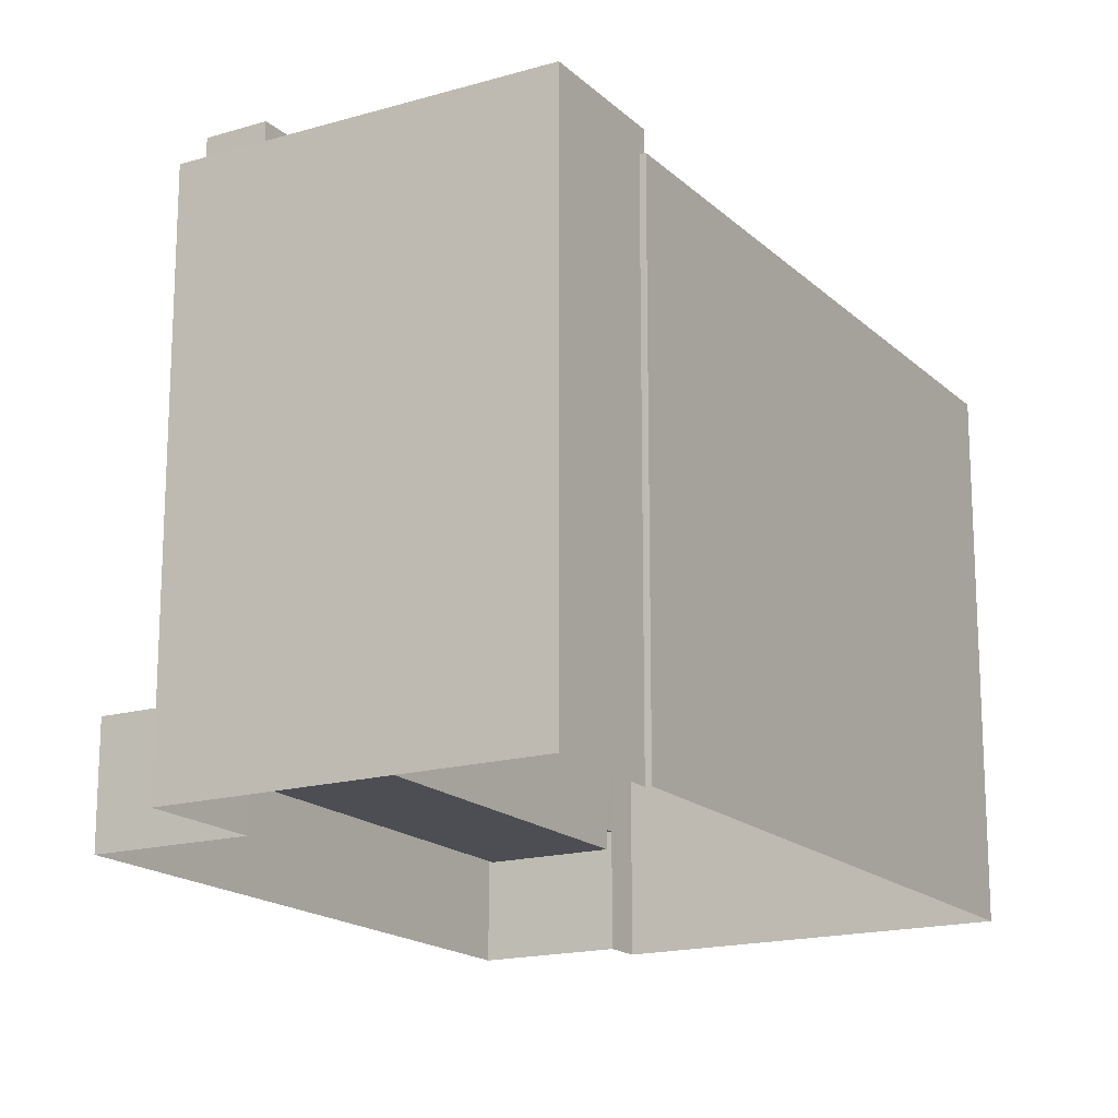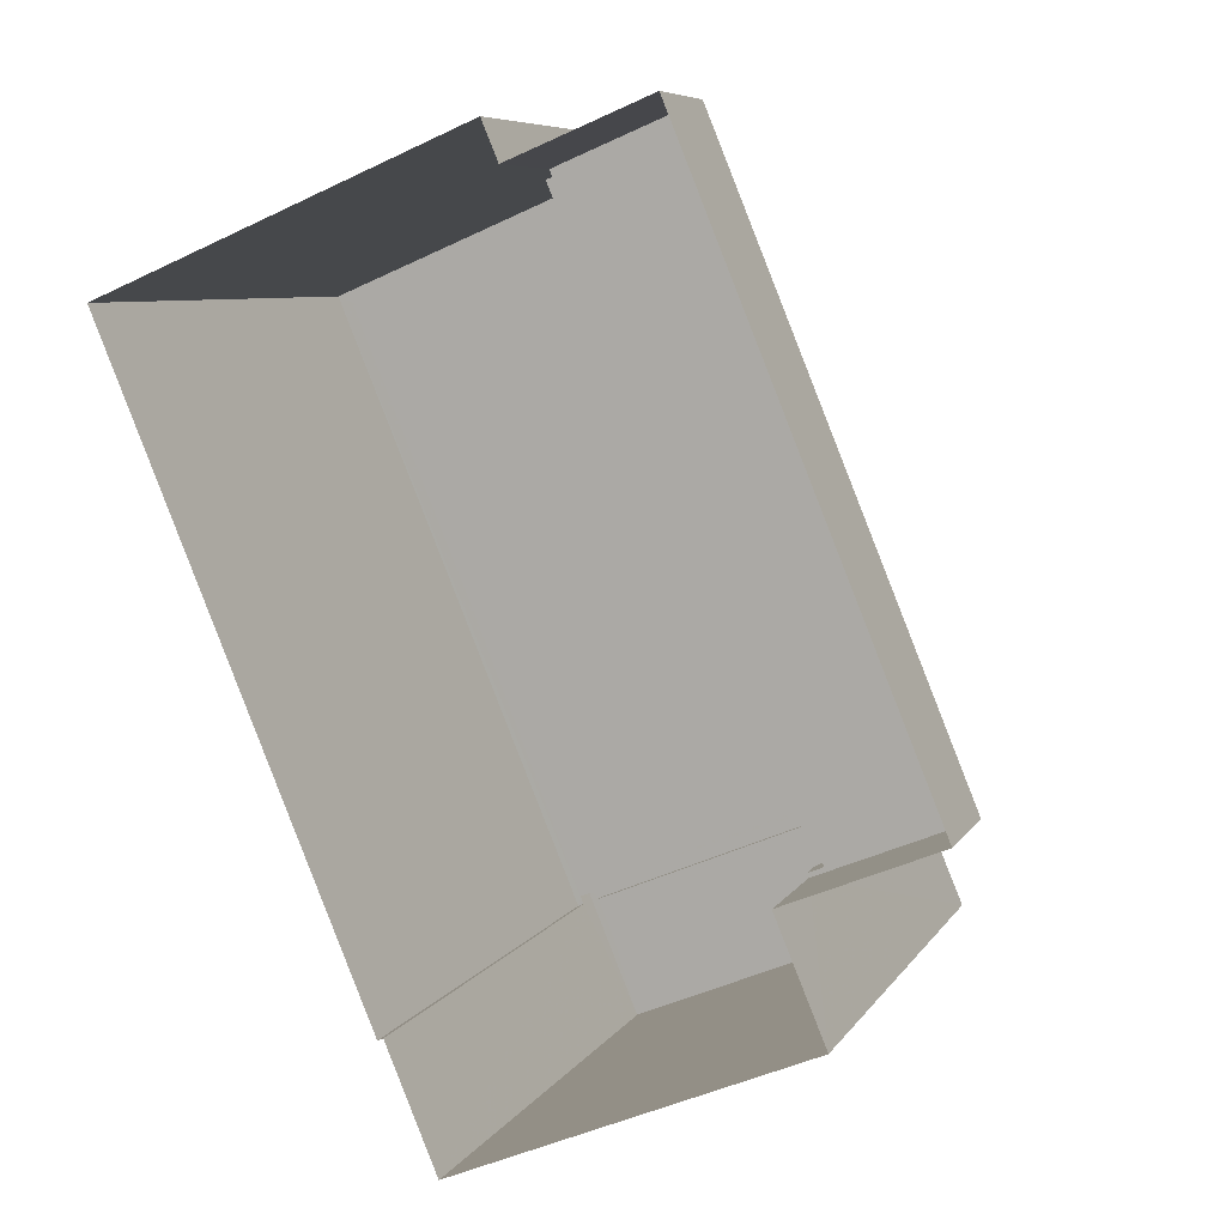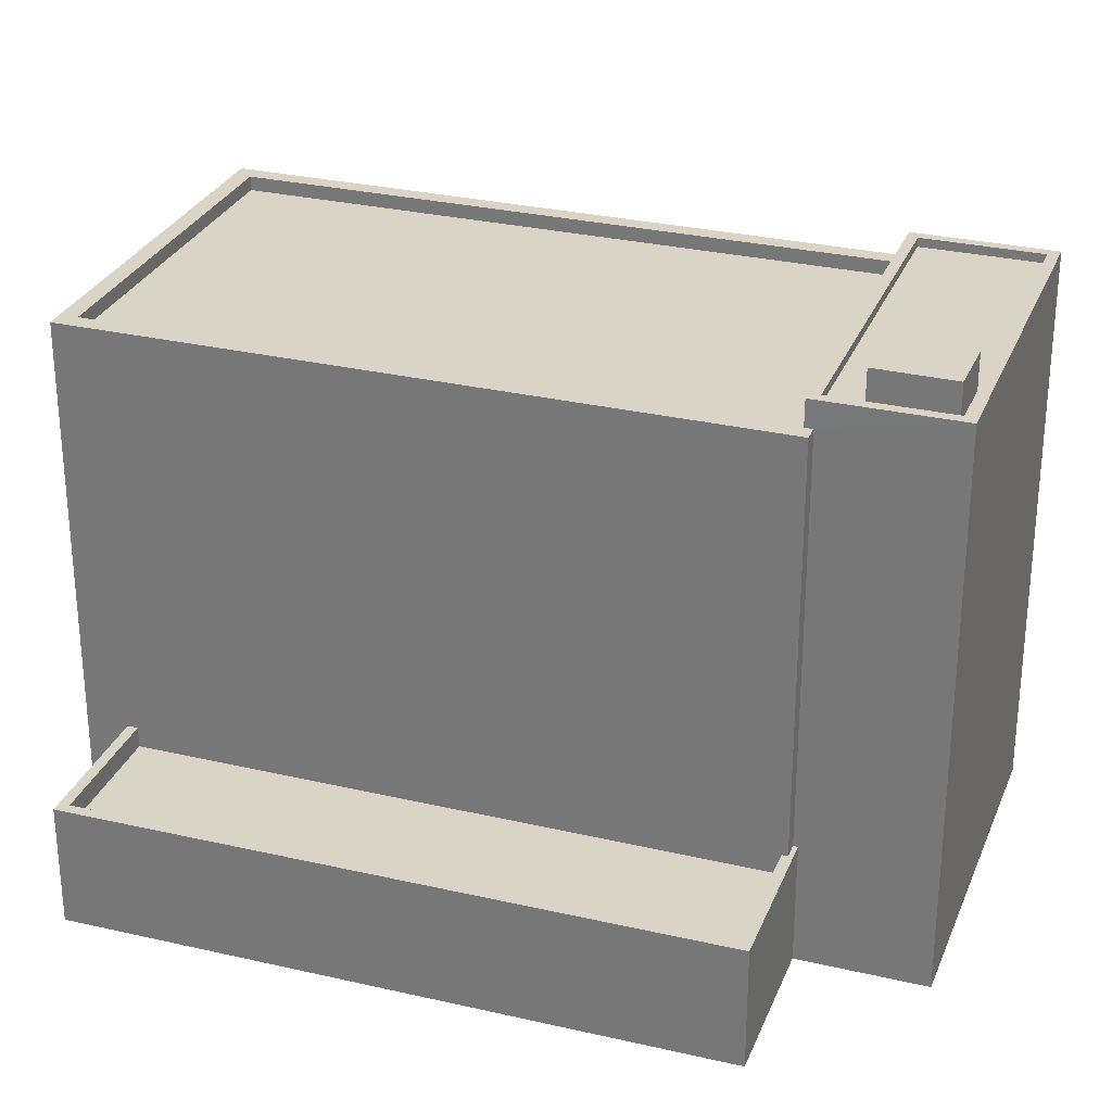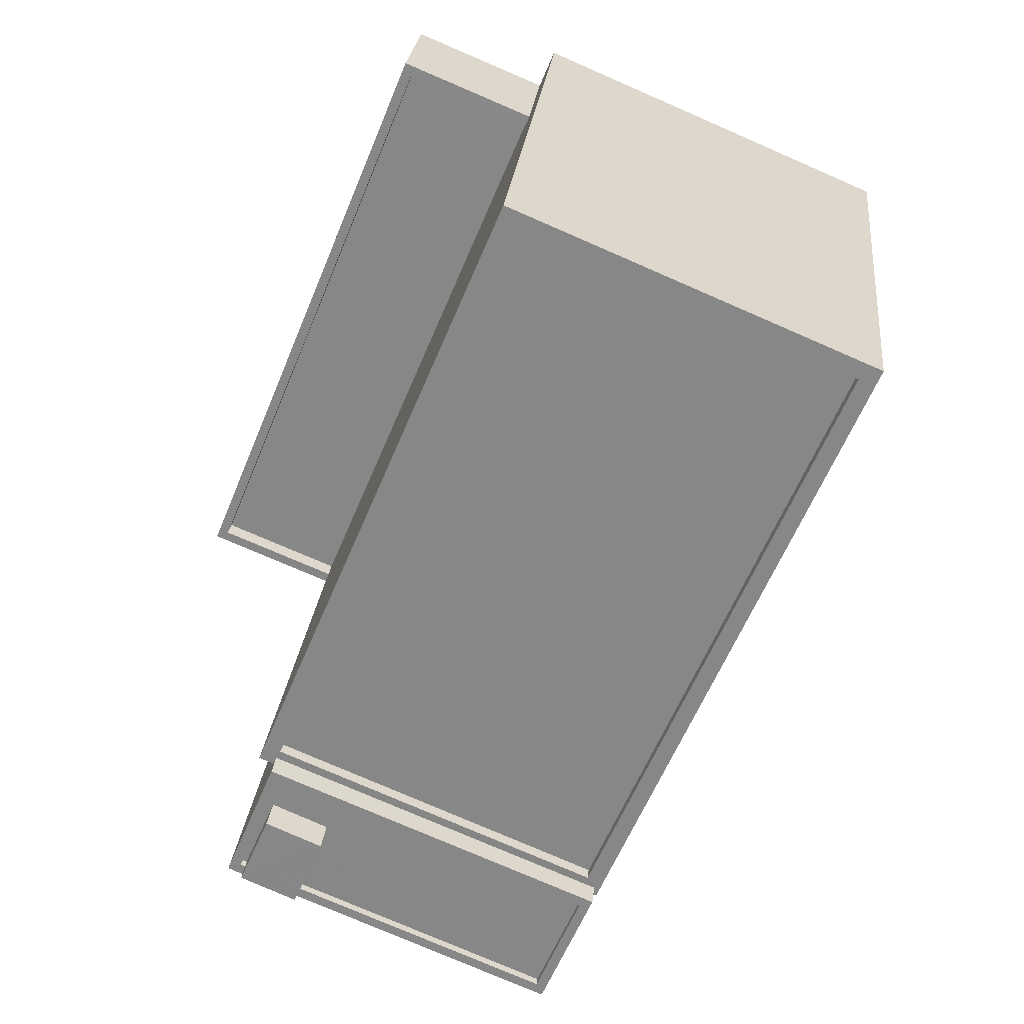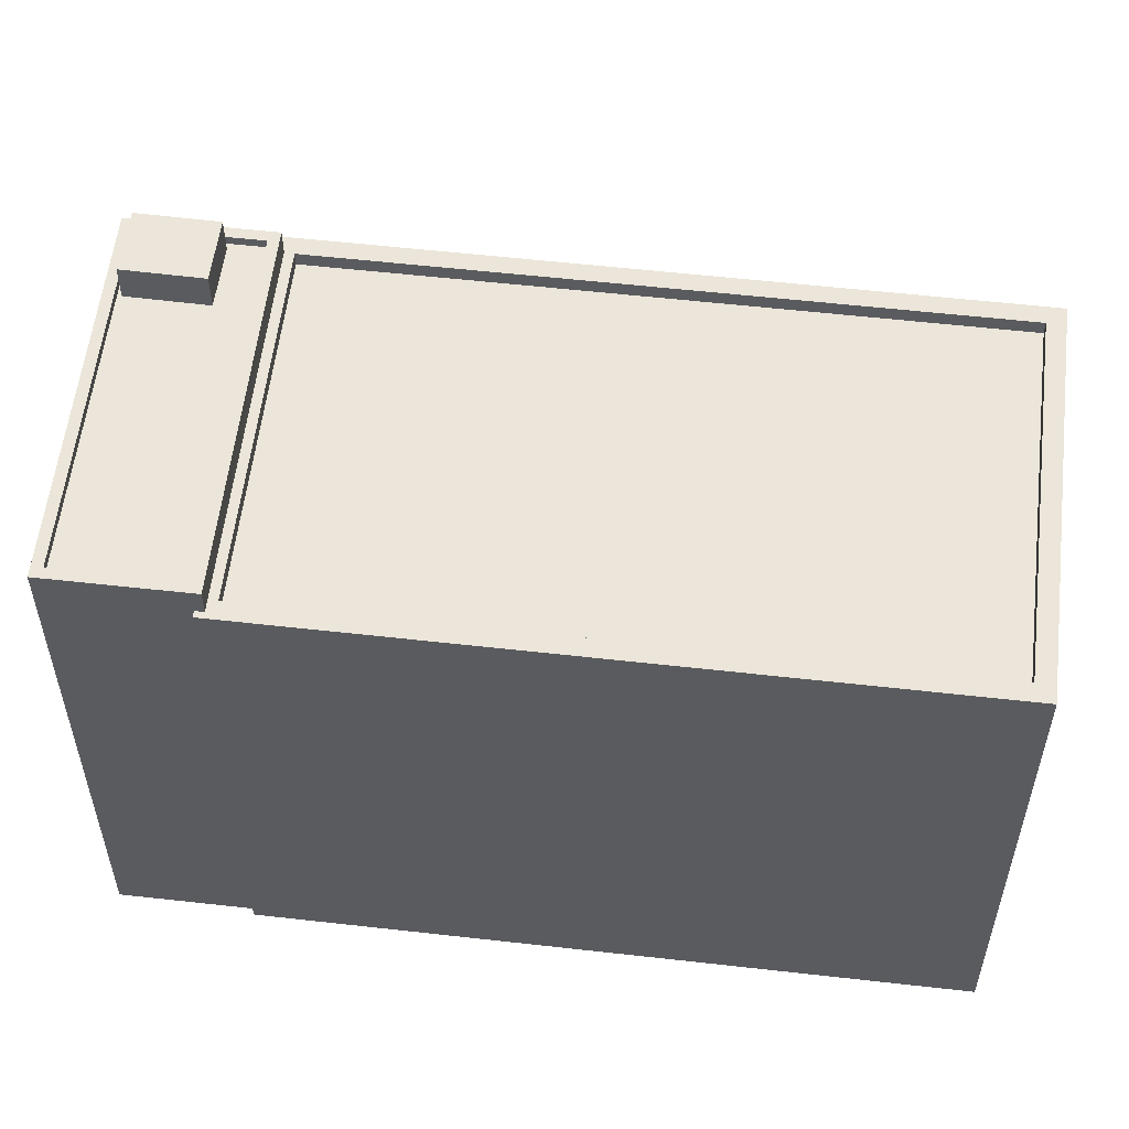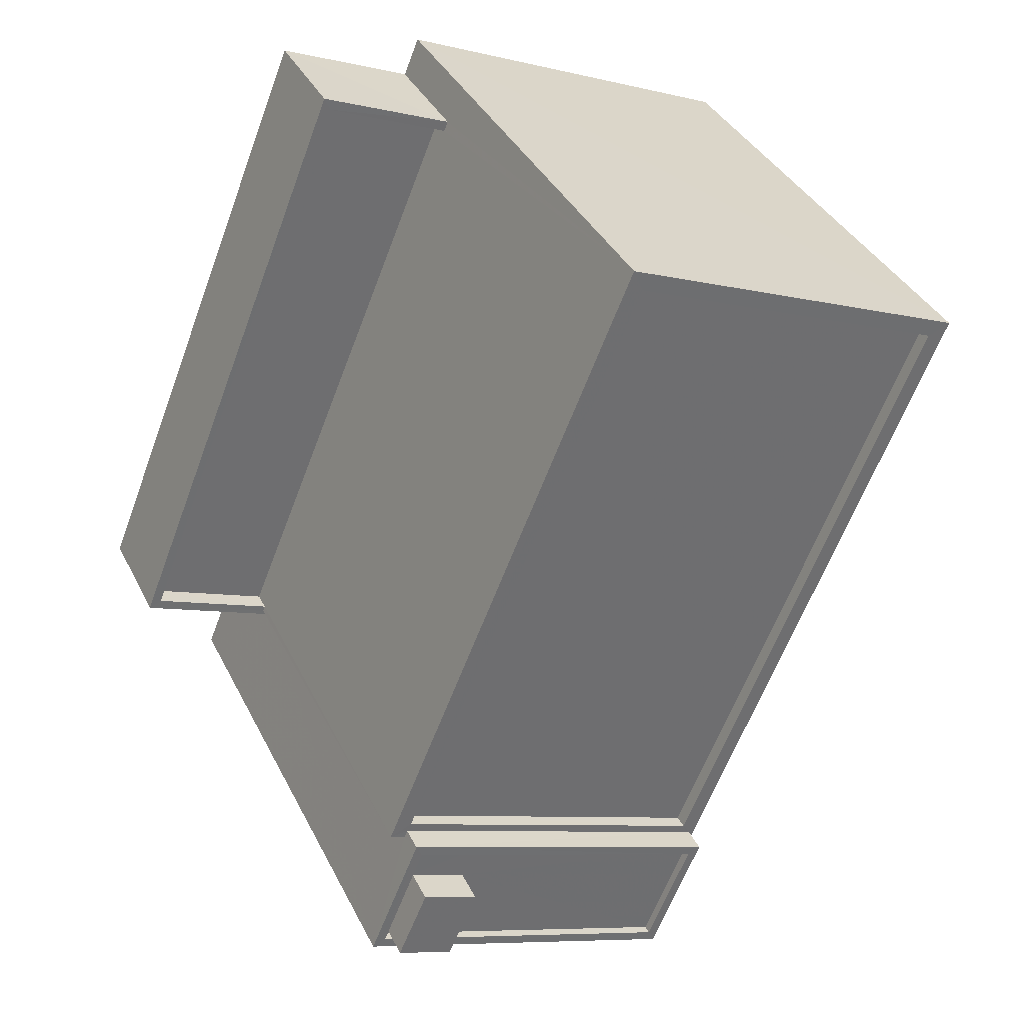
<metadata>
{"format":"obj","ext":"obj","renderer":"f3d","projection":"perspective","resolution":1024,"background":"white","views":[{"elev":-17.3,"azim":7.6,"up":"+Z"},{"elev":7.2,"azim":-161.6,"up":"+Y"},{"elev":28.9,"azim":-93.4,"up":"+Z"},{"elev":26.7,"azim":6.1,"up":"+Y"},{"elev":56.7,"azim":74.0,"up":"+Z"},{"elev":37.4,"azim":-24.1,"up":"+Y"}]}
</metadata>
<code>
v -7358 -3.706e+04 7.655
v -7362 -3.705e+04 7.656
v -7362 -3.705e+04 7.076
v -7358 -3.706e+04 7.075
v -7365 -3.707e+04 7.654
v -7369 -3.707e+04 7.076
v -7369 -3.707e+04 7.656
v -7365 -3.707e+04 7.074
v -7365 -3.707e+04 7.654
v -7369 -3.707e+04 4.222
v -7365 -3.707e+04 4.22
v -7369 -3.707e+04 7.656
v -7362 -3.705e+04 4.223
v -7362 -3.705e+04 7.657
v -7358 -3.705e+04 7.655
v -7358 -3.705e+04 4.221
v -7365 -3.707e+04 7.654
v -7365 -3.707e+04 19.19
v -7358 -3.705e+04 4.221
v -7358 -3.705e+04 19.19
v -7347 -3.706e+04 19.18
v -7347 -3.706e+04 4.216
v -7355 -3.708e+04 19.18
v -7355 -3.708e+04 4.216
v -7355 -3.708e+04 4.216
v -7355 -3.708e+04 19.18
v -7365 -3.707e+04 19.19
v -7365 -3.707e+04 7.654
v -7355 -3.708e+04 19.18
v -7355 -3.708e+04 18.78
v -7365 -3.707e+04 18.79
v -7365 -3.707e+04 19.19
v -7357 -3.705e+04 18.79
v -7357 -3.705e+04 19.19
v -7348 -3.706e+04 19.19
v -7348 -3.706e+04 18.79
v -7365 -3.707e+04 19.93
v -7365 -3.707e+04 19.19
v -7366 -3.708e+04 19.93
v -7366 -3.708e+04 4.22
v -7357 -3.708e+04 19.92
v -7357 -3.708e+04 4.216
v -7355 -3.708e+04 19.18
v -7355 -3.708e+04 19.92
v -7355 -3.708e+04 19.18
v -7355 -3.708e+04 19.92
v -7355 -3.708e+04 19.67
v -7357 -3.708e+04 19.67
v -7357 -3.708e+04 19.92
v -7364 -3.708e+04 19.68
v -7366 -3.708e+04 19.68
v -7366 -3.708e+04 19.93
v -7365 -3.707e+04 19.68
v -7365 -3.707e+04 19.93
v -7363 -3.707e+04 19.68
v -7366 -3.707e+04 19.68
v -7364 -3.708e+04 20.69
v -7366 -3.707e+04 20.69
v -7364 -3.708e+04 19.68
v -7365 -3.707e+04 19.68
v -7365 -3.707e+04 20.69
v -7363 -3.707e+04 20.69
v -7363 -3.707e+04 19.68
f 19 22 16
f 22 24 25
f 10 13 16
f 40 11 42
f 11 25 42
f 10 16 11
f 16 22 25
f 16 25 11
f 1 2 3
f 4 1 3
f 5 6 7
f 5 8 6
f 2 6 3
f 2 7 6
f 9 10 11
f 9 12 10
f 12 13 10
f 12 14 13
f 15 13 14
f 15 16 13
f 17 18 5
f 4 8 5
f 16 15 19
f 1 18 20
f 19 15 20
f 4 5 1
f 15 1 20
f 5 18 1
f 21 22 19
f 20 21 19
f 22 23 24
f 22 21 23
f 25 24 23
f 26 25 23
f 17 27 18
f 17 28 27
f 29 30 31
f 32 29 31
f 32 31 33
f 34 32 33
f 35 33 36
f 35 34 33
f 35 36 30
f 29 35 30
f 37 38 27
f 39 37 27
f 39 9 40
f 27 28 9
f 40 9 11
f 39 27 9
f 41 39 40
f 42 41 40
f 43 44 26
f 25 26 42
f 42 26 41
f 26 44 41
f 37 44 45
f 37 45 38
f 44 43 45
f 46 47 48
f 49 46 48
f 48 50 49
f 50 51 52
f 50 52 49
f 53 52 51
f 53 54 52
f 47 46 55
f 55 54 53
f 55 46 54
f 56 57 58
f 56 59 57
f 60 56 58
f 61 60 58
f 62 60 61
f 62 63 60
f 57 63 62
f 57 59 63
f 8 3 6
f 8 4 3
f 1 15 2
f 28 17 9
f 15 14 2
f 9 17 12
f 7 14 12
f 17 5 7
f 2 14 7
f 17 7 12
f 45 29 38
f 34 20 32
f 29 32 38
f 38 18 27
f 32 20 18
f 38 32 18
f 30 33 31
f 30 36 33
f 34 21 20
f 34 35 21
f 29 43 35
f 35 43 21
f 21 43 23
f 29 45 43
f 43 26 23
f 41 52 39
f 41 49 52
f 63 47 55
f 48 47 63
f 50 48 59
f 48 63 59
f 53 60 55
f 55 60 63
f 56 50 59
f 51 60 53
f 56 51 50
f 51 56 60
f 41 44 46
f 37 39 52
f 37 46 44
f 41 46 49
f 54 37 52
f 46 37 54
f 62 58 57
f 62 61 58

</code>
